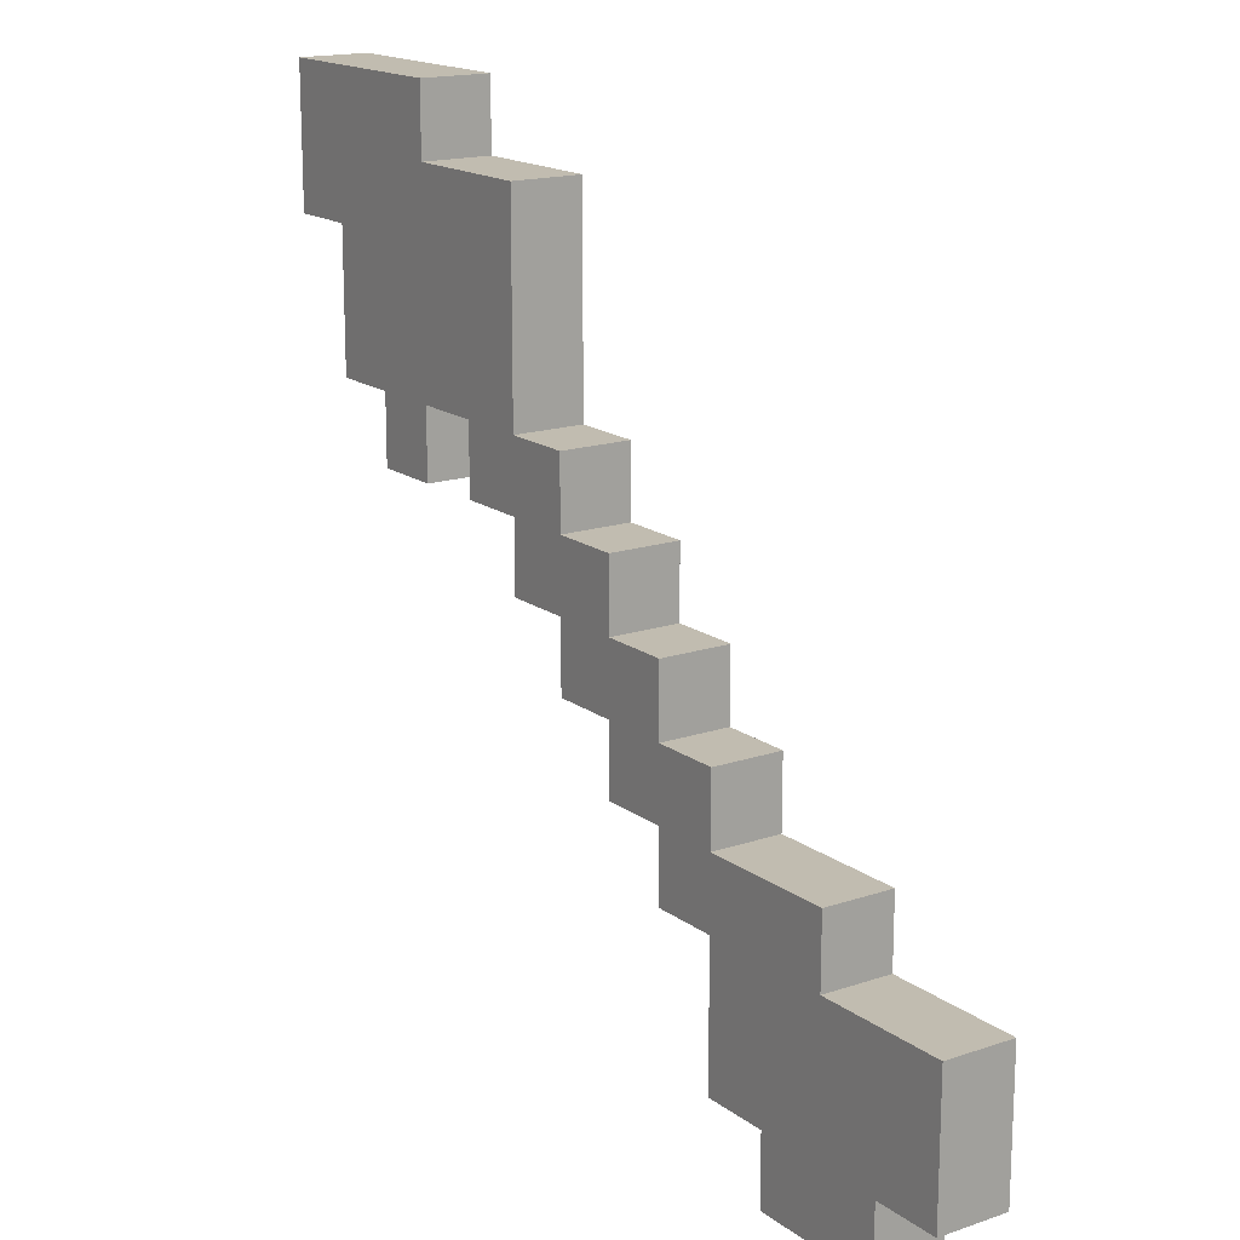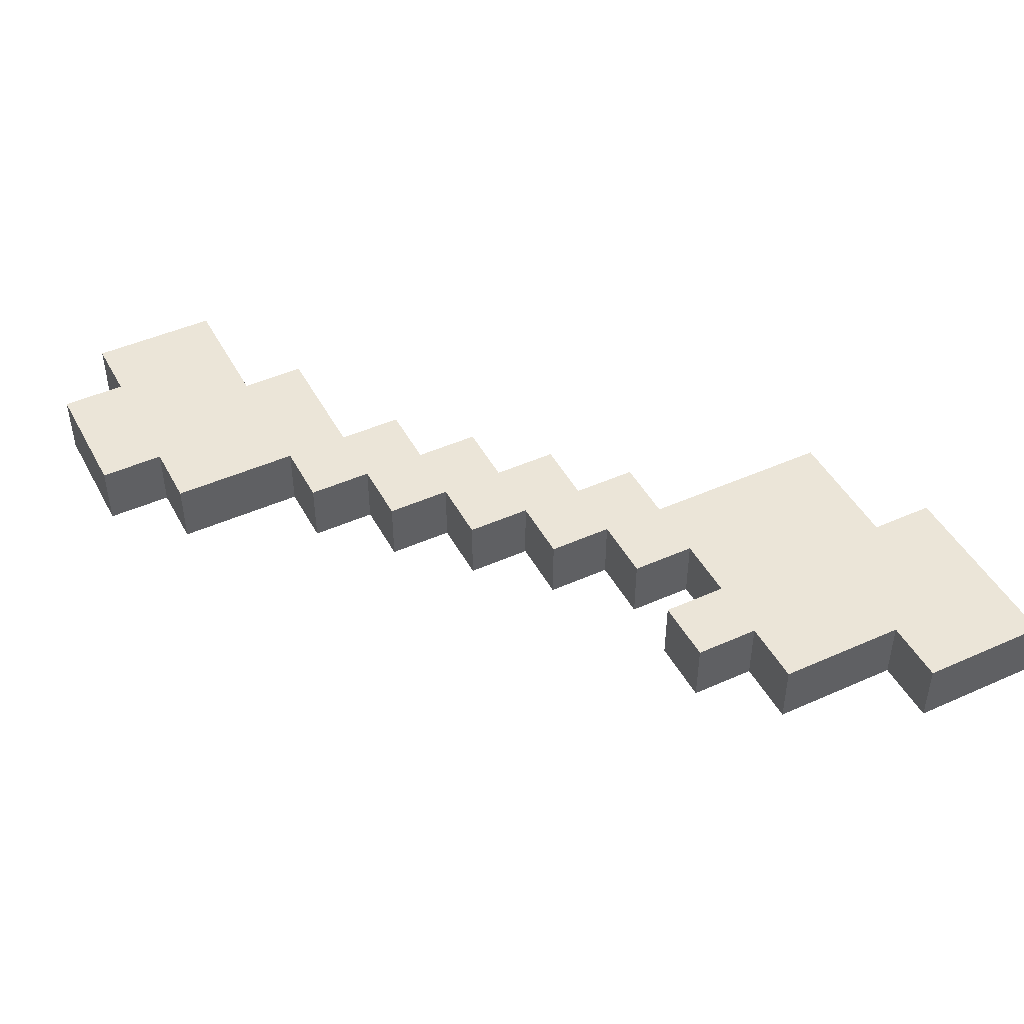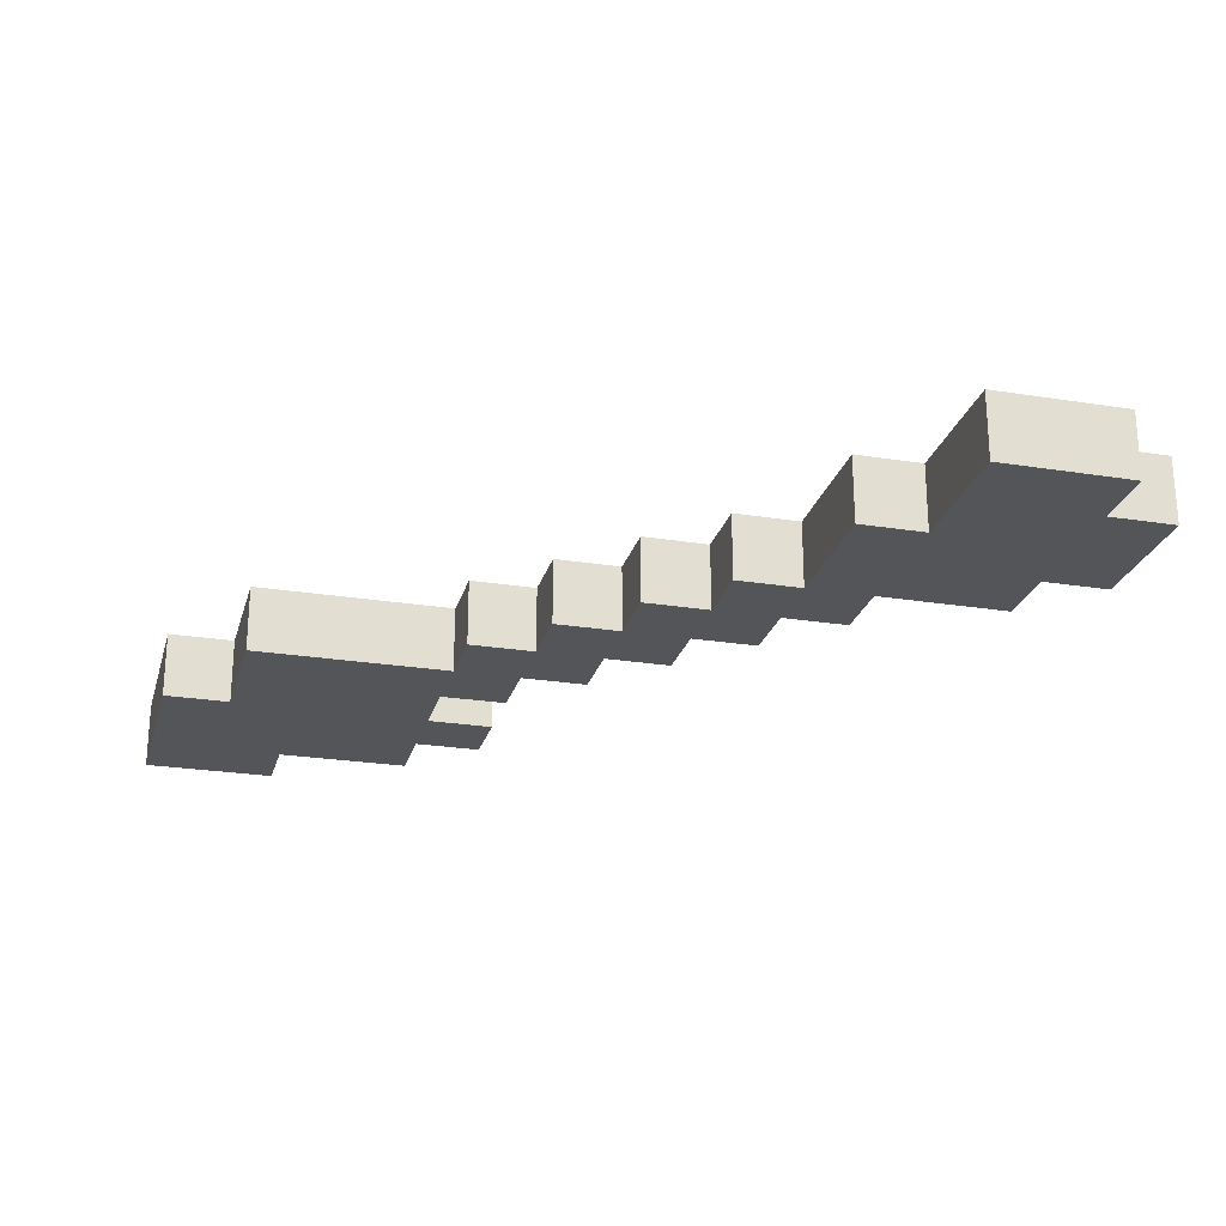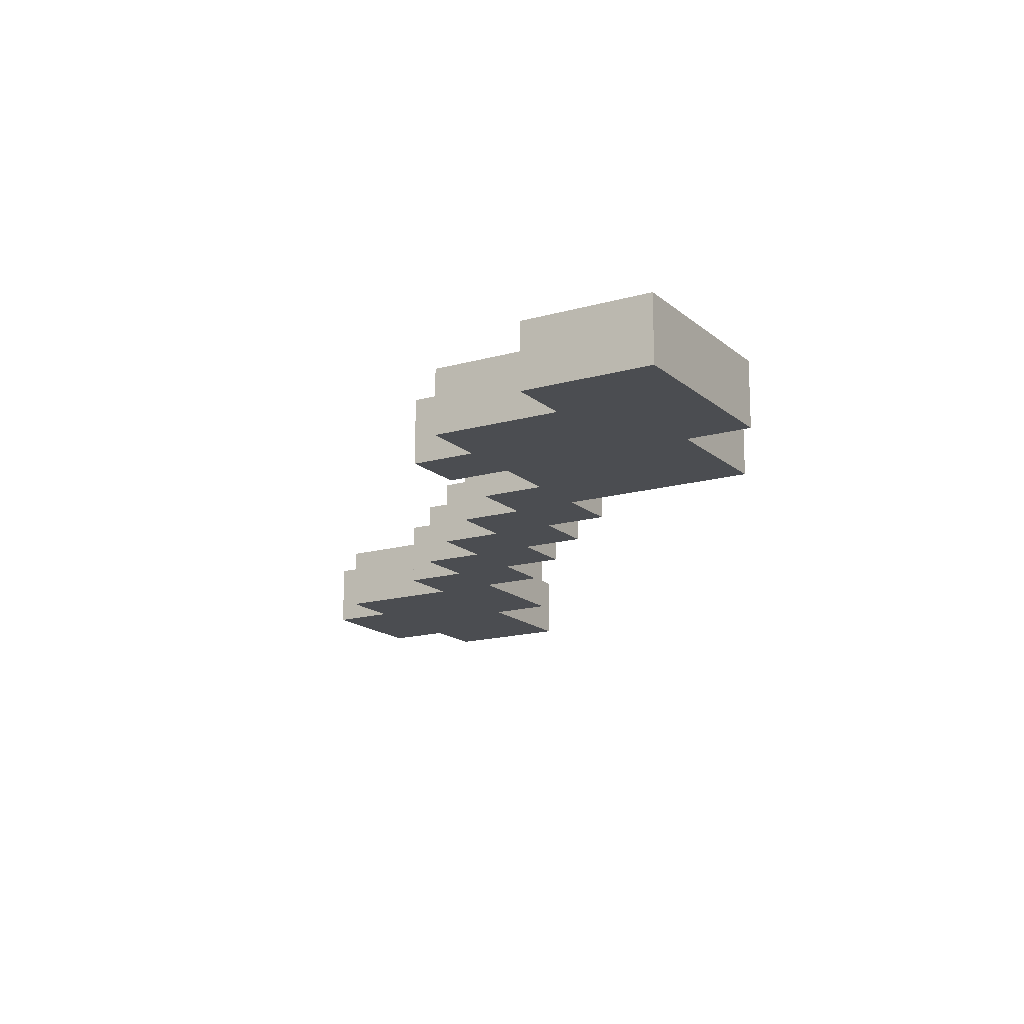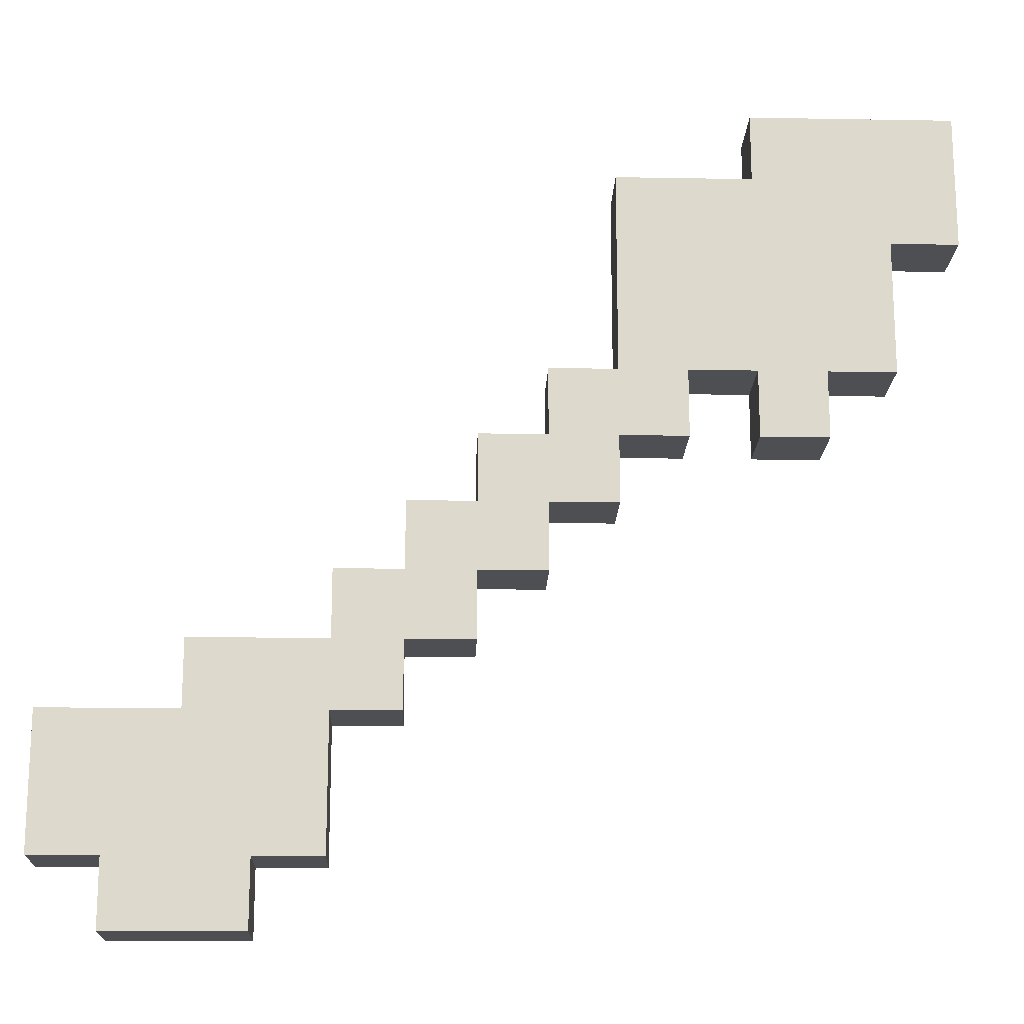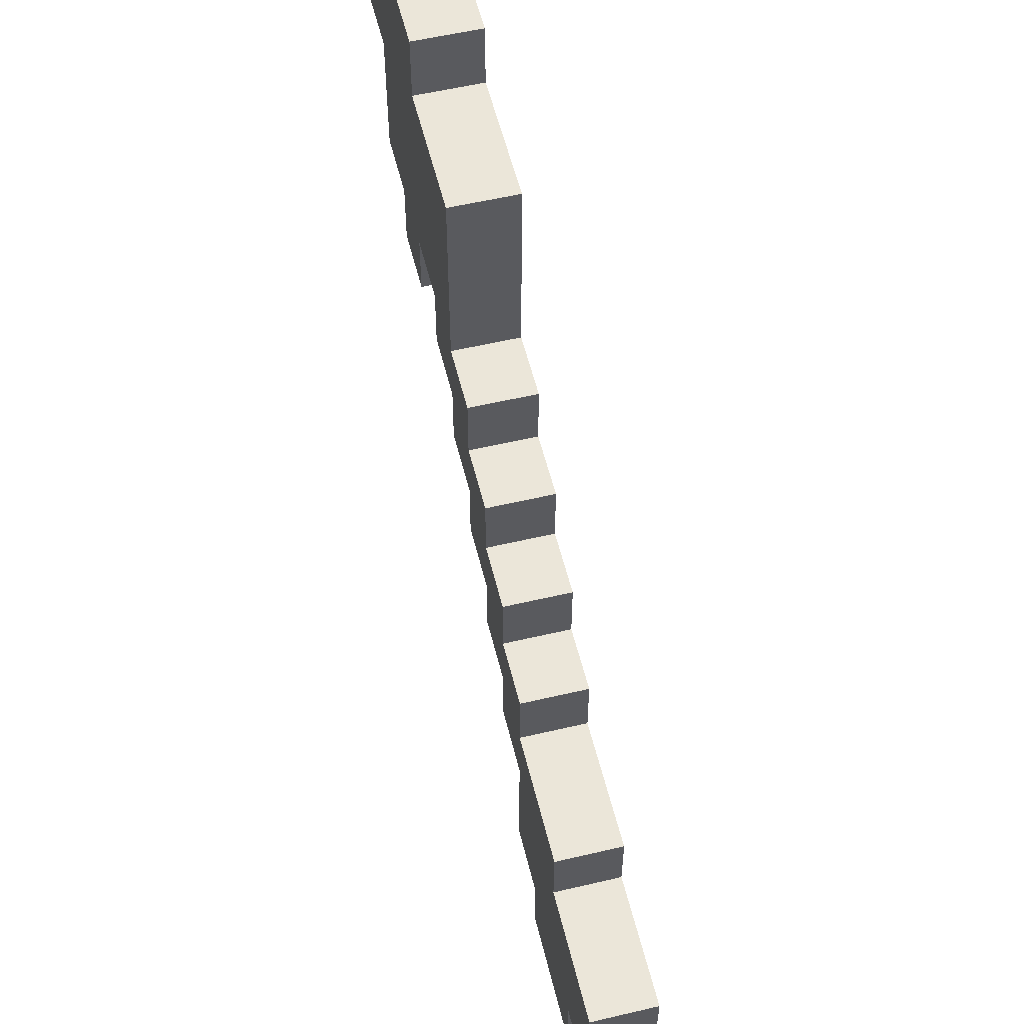
<metadata>
{"format":"obj","ext":"obj","renderer":"f3d","projection":"perspective","resolution":1024,"background":"white","views":[{"elev":16.6,"azim":-124.6,"up":"+Y"},{"elev":45.9,"azim":62.9,"up":"+Z"},{"elev":-24.4,"azim":-104.7,"up":"+Z"},{"elev":-15.9,"azim":120.8,"up":"+Z"},{"elev":-17.6,"azim":-2.0,"up":"+Y"},{"elev":56.4,"azim":-103.8,"up":"+Y"}]}
</metadata>
<code>
o
v -0.6 -0.6 0.2
v -0.6 -0.6 0.1
v -0.6 -0.5 0.2
v -0.6 -0.5 0.1
v -0.6 -0.4 0.2
v -0.6 -0.4 0.1
v -0.5 -0.7 0.2
v -0.5 -0.7 0.1
v -0.5 -0.6 0.2
v -0.5 -0.6 0.1
v -0.4 -0.4 0.2
v -0.4 -0.4 0.1
v -0.4 -0.3 0.2
v -0.4 -0.3 0.1
v -0.2 -0.3 0.2
v -0.2 -0.3 0.1
v -0.2 -0.2 0.2
v -0.2 -0.2 0.1
v -0.1 -0.2 0.2
v -0.1 -0.2 0.1
v -0.1 -0.1 0.2
v -0.1 -0.1 0.1
v -5.96e-08 -0.1 0.2
v -5.96e-08 -0.1 0.1
v -5.96e-08 0 0.2
v -5.96e-08 0 0.1
v 0.1 0 0.2
v 0.1 0 0.1
v 0.1 0.1 0.2
v 0.1 0.1 0.1
v 0.2 0.1 0.2
v 0.2 0.1 0.1
v 0.2 0.2 0.2
v 0.2 0.2 0.1
v 0.2 0.3 0.2
v 0.2 0.3 0.1
v 0.2 0.4 0.2
v 0.2 0.4 0.1
v 0.4 0 0.2
v 0.4 0 0.1
v 0.4 0.1 0.2
v 0.4 0.1 0.1
v 0.4 0.4 0.2
v 0.4 0.4 0.1
v 0.4 0.5 0.2
v 0.4 0.5 0.1
v -0.3 -0.7 0.2
v -0.3 -0.7 0.1
v -0.3 -0.6 0.2
v -0.3 -0.6 0.1
v -0.2 -0.6 0.2
v -0.2 -0.6 0.1
v -0.2 -0.5 0.2
v -0.2 -0.5 0.1
v -0.2 -0.4 0.2
v -0.2 -0.4 0.1
v -0.1 -0.4 0.2
v -0.1 -0.4 0.1
v -0.1 -0.3 0.2
v -0.1 -0.3 0.1
v -5.96e-08 -0.3 0.2
v -5.96e-08 -0.3 0.1
v -5.96e-08 -0.2 0.2
v -5.96e-08 -0.2 0.1
v 0.1 -0.2 0.2
v 0.1 -0.2 0.1
v 0.1 -0.1 0.2
v 0.1 -0.1 0.1
v 0.2 -0.1 0.2
v 0.2 -0.1 0.1
v 0.2 0 0.2
v 0.2 0 0.1
v 0.3 0 0.2
v 0.3 0 0.1
v 0.3 0.1 0.2
v 0.3 0.1 0.1
v 0.5 0 0.2
v 0.5 0 0.1
v 0.5 0.1 0.2
v 0.5 0.1 0.1
v 0.6 0.1 0.2
v 0.6 0.1 0.1
v 0.6 0.3 0.2
v 0.6 0.3 0.1
v 0.7 0.3 0.2
v 0.7 0.3 0.1
v 0.7 0.5 0.2
v 0.7 0.5 0.1
v -0.6 -0.6 0.2
v -0.6 -0.5 0.2
v -0.6 -0.4 0.2
v -0.5 -0.7 0.2
v -0.5 -0.6 0.2
v -0.5 -0.5 0.2
v -0.5 -0.4 0.2
v -0.4 -0.7 0.2
v -0.4 -0.6 0.2
v -0.4 -0.5 0.2
v -0.4 -0.4 0.2
v -0.4 -0.3 0.2
v -0.3 -0.7 0.2
v -0.3 -0.6 0.2
v -0.3 -0.5 0.2
v -0.3 -0.4 0.2
v -0.3 -0.3 0.2
v -0.2 -0.6 0.2
v -0.2 -0.5 0.2
v -0.2 -0.4 0.2
v -0.2 -0.3 0.2
v -0.2 -0.2 0.2
v -0.1 -0.4 0.2
v -0.1 -0.3 0.2
v -0.1 -0.2 0.2
v -0.1 -0.1 0.2
v -5.96e-08 -0.3 0.2
v -5.96e-08 -0.2 0.2
v -5.96e-08 -0.1 0.2
v -5.96e-08 0 0.2
v 0.1 -0.2 0.2
v 0.1 -0.1 0.2
v 0.1 0 0.2
v 0.1 0.1 0.2
v 0.2 -0.1 0.2
v 0.2 0 0.2
v 0.2 0.1 0.2
v 0.2 0.2 0.2
v 0.2 0.3 0.2
v 0.2 0.4 0.2
v 0.3 0 0.2
v 0.3 0.1 0.2
v 0.3 0.2 0.2
v 0.3 0.3 0.2
v 0.3 0.4 0.2
v 0.4 0 0.2
v 0.4 0.1 0.2
v 0.4 0.2 0.2
v 0.4 0.3 0.2
v 0.4 0.4 0.2
v 0.4 0.5 0.2
v 0.5 0 0.2
v 0.5 0.1 0.2
v 0.5 0.2 0.2
v 0.5 0.3 0.2
v 0.5 0.4 0.2
v 0.5 0.5 0.2
v 0.6 0.1 0.2
v 0.6 0.3 0.2
v 0.6 0.4 0.2
v 0.6 0.5 0.2
v 0.7 0.3 0.2
v 0.7 0.5 0.2
v -0.6 -0.6 0.1
v -0.6 -0.5 0.1
v -0.6 -0.4 0.1
v -0.5 -0.7 0.1
v -0.5 -0.6 0.1
v -0.5 -0.5 0.1
v -0.5 -0.4 0.1
v -0.4 -0.7 0.1
v -0.4 -0.6 0.1
v -0.4 -0.5 0.1
v -0.4 -0.4 0.1
v -0.4 -0.3 0.1
v -0.3 -0.7 0.1
v -0.3 -0.6 0.1
v -0.3 -0.5 0.1
v -0.3 -0.4 0.1
v -0.3 -0.3 0.1
v -0.2 -0.6 0.1
v -0.2 -0.5 0.1
v -0.2 -0.4 0.1
v -0.2 -0.3 0.1
v -0.2 -0.2 0.1
v -0.1 -0.4 0.1
v -0.1 -0.3 0.1
v -0.1 -0.2 0.1
v -0.1 -0.1 0.1
v -5.96e-08 -0.3 0.1
v -5.96e-08 -0.2 0.1
v -5.96e-08 -0.1 0.1
v -5.96e-08 0 0.1
v 0.1 -0.2 0.1
v 0.1 -0.1 0.1
v 0.1 0 0.1
v 0.1 0.1 0.1
v 0.2 -0.1 0.1
v 0.2 0 0.1
v 0.2 0.1 0.1
v 0.2 0.2 0.1
v 0.2 0.3 0.1
v 0.2 0.4 0.1
v 0.3 0 0.1
v 0.3 0.1 0.1
v 0.3 0.2 0.1
v 0.3 0.3 0.1
v 0.3 0.4 0.1
v 0.4 0 0.1
v 0.4 0.1 0.1
v 0.4 0.2 0.1
v 0.4 0.3 0.1
v 0.4 0.4 0.1
v 0.4 0.5 0.1
v 0.5 0 0.1
v 0.5 0.1 0.1
v 0.5 0.2 0.1
v 0.5 0.3 0.1
v 0.5 0.4 0.1
v 0.5 0.5 0.1
v 0.6 0.1 0.1
v 0.6 0.3 0.1
v 0.6 0.4 0.1
v 0.6 0.5 0.1
v 0.7 0.3 0.1
v 0.7 0.5 0.1
v -0.5 -0.7 0.2
v -0.4 -0.7 0.2
v -0.3 -0.7 0.2
v -0.5 -0.7 0.1
v -0.4 -0.7 0.1
v -0.3 -0.7 0.1
v -0.6 -0.6 0.2
v -0.5 -0.6 0.2
v -0.3 -0.6 0.2
v -0.2 -0.6 0.2
v -0.6 -0.6 0.1
v -0.5 -0.6 0.1
v -0.3 -0.6 0.1
v -0.2 -0.6 0.1
v -0.2 -0.4 0.2
v -0.1 -0.4 0.2
v -0.2 -0.4 0.1
v -0.1 -0.4 0.1
v -0.1 -0.3 0.2
v -5.96e-08 -0.3 0.2
v -0.1 -0.3 0.1
v -5.96e-08 -0.3 0.1
v -5.96e-08 -0.2 0.2
v 0.1 -0.2 0.2
v -5.96e-08 -0.2 0.1
v 0.1 -0.2 0.1
v 0.1 -0.1 0.2
v 0.2 -0.1 0.2
v 0.1 -0.1 0.1
v 0.2 -0.1 0.1
v 0.2 0 0.2
v 0.3 0 0.2
v 0.4 0 0.2
v 0.5 0 0.2
v 0.2 0 0.1
v 0.3 0 0.1
v 0.4 0 0.1
v 0.5 0 0.1
v 0.3 0.1 0.2
v 0.4 0.1 0.2
v 0.5 0.1 0.2
v 0.6 0.1 0.2
v 0.3 0.1 0.1
v 0.4 0.1 0.1
v 0.5 0.1 0.1
v 0.6 0.1 0.1
v 0.6 0.3 0.2
v 0.7 0.3 0.2
v 0.6 0.3 0.1
v 0.7 0.3 0.1
v -0.6 -0.4 0.2
v -0.5 -0.4 0.2
v -0.4 -0.4 0.2
v -0.6 -0.4 0.1
v -0.5 -0.4 0.1
v -0.4 -0.4 0.1
v -0.4 -0.3 0.2
v -0.3 -0.3 0.2
v -0.2 -0.3 0.2
v -0.4 -0.3 0.1
v -0.3 -0.3 0.1
v -0.2 -0.3 0.1
v -0.2 -0.2 0.2
v -0.1 -0.2 0.2
v -0.2 -0.2 0.1
v -0.1 -0.2 0.1
v -0.1 -0.1 0.2
v -5.96e-08 -0.1 0.2
v -0.1 -0.1 0.1
v -5.96e-08 -0.1 0.1
v -5.96e-08 0 0.2
v 0.1 0 0.2
v -5.96e-08 0 0.1
v 0.1 0 0.1
v 0.1 0.1 0.2
v 0.2 0.1 0.2
v 0.1 0.1 0.1
v 0.2 0.1 0.1
v 0.2 0.4 0.2
v 0.3 0.4 0.2
v 0.4 0.4 0.2
v 0.2 0.4 0.1
v 0.3 0.4 0.1
v 0.4 0.4 0.1
v 0.4 0.5 0.2
v 0.5 0.5 0.2
v 0.6 0.5 0.2
v 0.7 0.5 0.2
v 0.4 0.5 0.1
v 0.5 0.5 0.1
v 0.6 0.5 0.1
v 0.7 0.5 0.1
f 3 2 1
f 4 2 3
f 5 4 3
f 6 4 5
f 9 8 7
f 10 8 9
f 13 12 11
f 14 12 13
f 17 16 15
f 18 16 17
f 21 20 19
f 22 20 21
f 25 24 23
f 26 24 25
f 29 28 27
f 30 28 29
f 33 32 31
f 34 32 33
f 35 34 33
f 36 34 35
f 37 36 35
f 38 36 37
f 41 40 39
f 42 40 41
f 45 44 43
f 46 44 45
f 47 48 49
f 49 48 50
f 51 52 53
f 53 52 54
f 53 54 55
f 55 54 56
f 57 58 59
f 59 58 60
f 61 62 63
f 63 62 64
f 65 66 67
f 67 66 68
f 69 70 71
f 71 70 72
f 73 74 75
f 75 74 76
f 77 78 79
f 79 78 80
f 81 82 83
f 83 82 84
f 85 86 87
f 87 86 88
f 93 90 89
f 94 91 90
f 94 90 93
f 95 91 94
f 96 93 92
f 97 94 93
f 97 93 96
f 98 95 94
f 98 94 97
f 99 95 98
f 101 97 96
f 102 99 98
f 102 97 101
f 102 98 97
f 103 99 102
f 104 100 99
f 104 99 103
f 105 100 104
f 106 103 102
f 107 104 103
f 107 103 106
f 108 105 104
f 108 104 107
f 109 105 108
f 111 109 108
f 112 110 109
f 112 109 111
f 113 110 112
f 115 113 112
f 116 114 113
f 116 113 115
f 117 114 116
f 119 117 116
f 120 118 117
f 120 117 119
f 121 118 120
f 123 121 120
f 124 122 121
f 124 121 123
f 125 122 124
f 129 125 124
f 130 126 125
f 130 125 129
f 131 127 126
f 131 126 130
f 132 128 127
f 132 127 131
f 133 128 132
f 135 131 130
f 136 132 131
f 136 131 135
f 137 133 132
f 137 132 136
f 138 133 137
f 140 135 134
f 141 136 135
f 141 135 140
f 142 138 137
f 142 136 141
f 142 137 136
f 143 138 142
f 144 139 138
f 144 138 143
f 145 139 144
f 146 143 142
f 146 142 141
f 147 144 143
f 147 143 146
f 148 145 144
f 148 144 147
f 149 145 148
f 150 148 147
f 150 149 148
f 151 149 150
f 152 153 156
f 153 154 157
f 156 153 157
f 157 154 158
f 155 156 159
f 156 157 160
f 159 156 160
f 157 158 161
f 160 157 161
f 161 158 162
f 159 160 164
f 161 162 165
f 164 160 165
f 160 161 165
f 165 162 166
f 162 163 167
f 166 162 167
f 167 163 168
f 165 166 169
f 166 167 170
f 169 166 170
f 167 168 171
f 170 167 171
f 171 168 172
f 171 172 174
f 172 173 175
f 174 172 175
f 175 173 176
f 175 176 178
f 176 177 179
f 178 176 179
f 179 177 180
f 179 180 182
f 180 181 183
f 182 180 183
f 183 181 184
f 183 184 186
f 184 185 187
f 186 184 187
f 187 185 188
f 187 188 192
f 188 189 193
f 192 188 193
f 189 190 194
f 193 189 194
f 190 191 195
f 194 190 195
f 195 191 196
f 193 194 198
f 194 195 199
f 198 194 199
f 195 196 200
f 199 195 200
f 200 196 201
f 197 198 203
f 198 199 204
f 203 198 204
f 200 201 205
f 204 199 205
f 199 200 205
f 205 201 206
f 201 202 207
f 206 201 207
f 207 202 208
f 205 206 209
f 204 205 209
f 206 207 210
f 209 206 210
f 207 208 211
f 210 207 211
f 211 208 212
f 210 211 213
f 211 212 213
f 213 212 214
f 218 216 215
f 219 217 216
f 219 216 218
f 220 217 219
f 225 222 221
f 226 222 225
f 227 224 223
f 228 224 227
f 231 230 229
f 232 230 231
f 235 234 233
f 236 234 235
f 239 238 237
f 240 238 239
f 243 242 241
f 244 242 243
f 249 246 245
f 250 246 249
f 251 248 247
f 252 248 251
f 257 254 253
f 258 254 257
f 259 256 255
f 260 256 259
f 263 262 261
f 264 262 263
f 265 266 268
f 266 267 269
f 268 266 269
f 269 267 270
f 271 272 274
f 272 273 275
f 274 272 275
f 275 273 276
f 277 278 279
f 279 278 280
f 281 282 283
f 283 282 284
f 285 286 287
f 287 286 288
f 289 290 291
f 291 290 292
f 293 294 296
f 294 295 297
f 296 294 297
f 297 295 298
f 299 300 303
f 300 301 304
f 303 300 304
f 301 302 305
f 304 301 305
f 305 302 306

</code>
